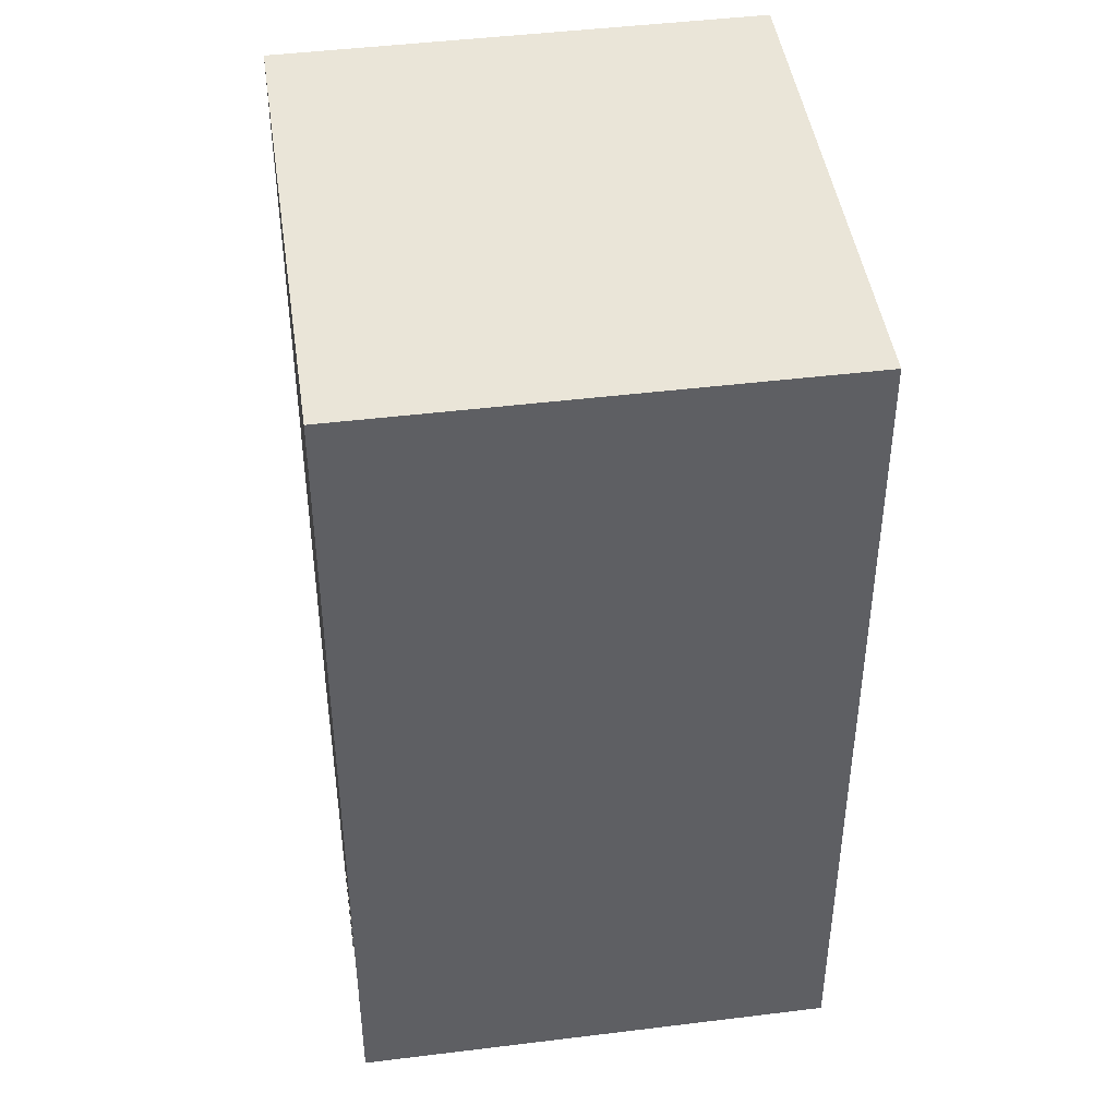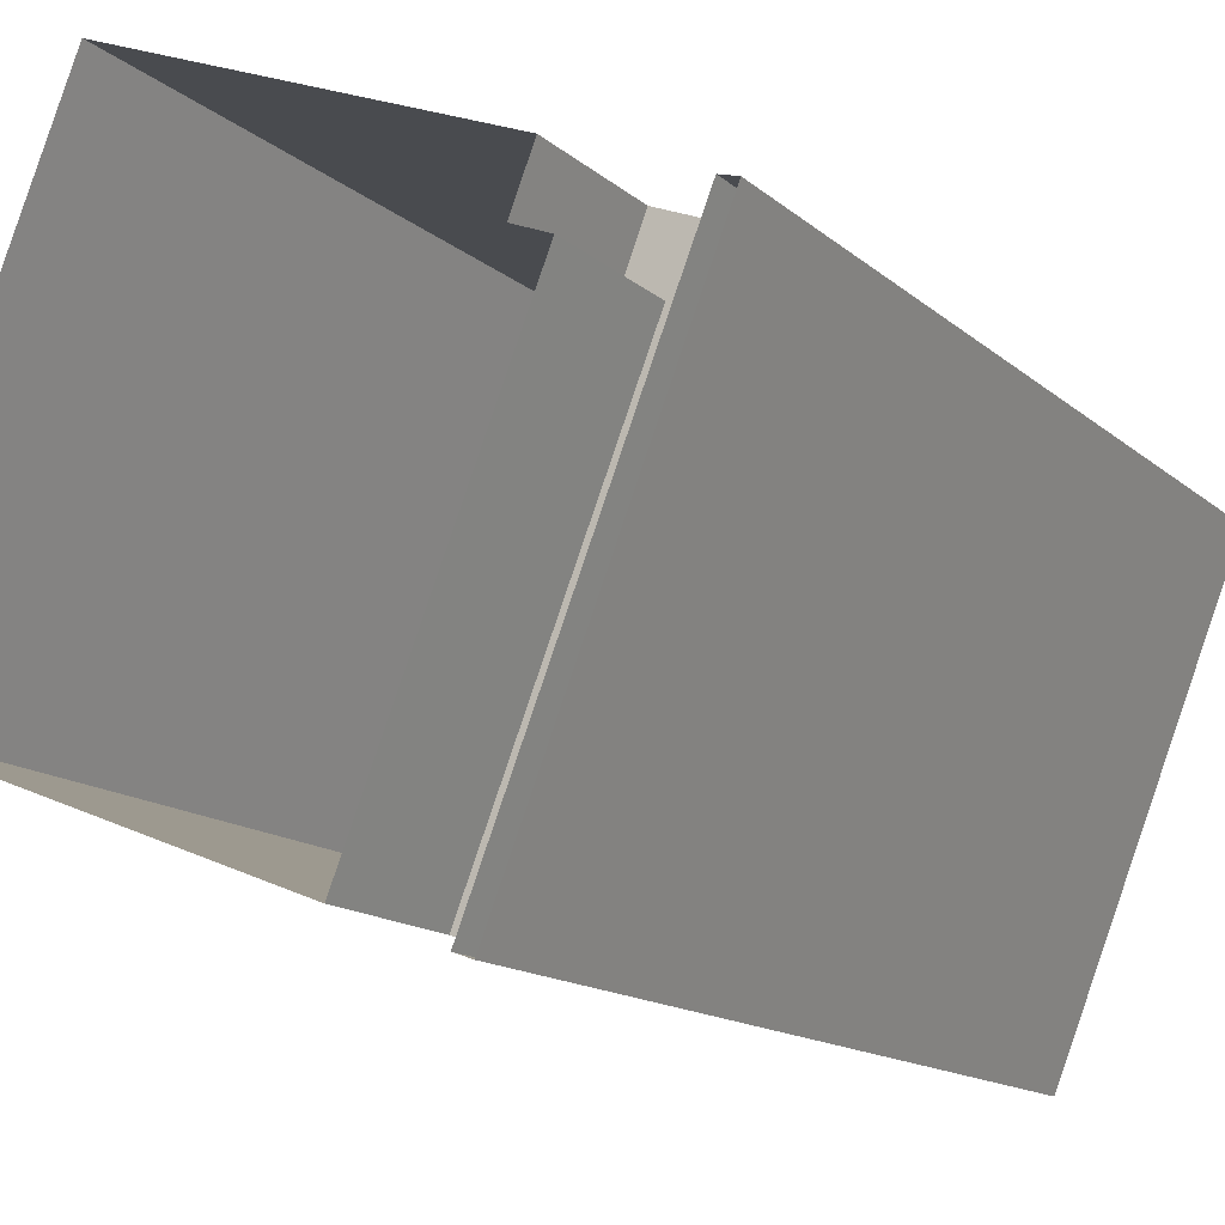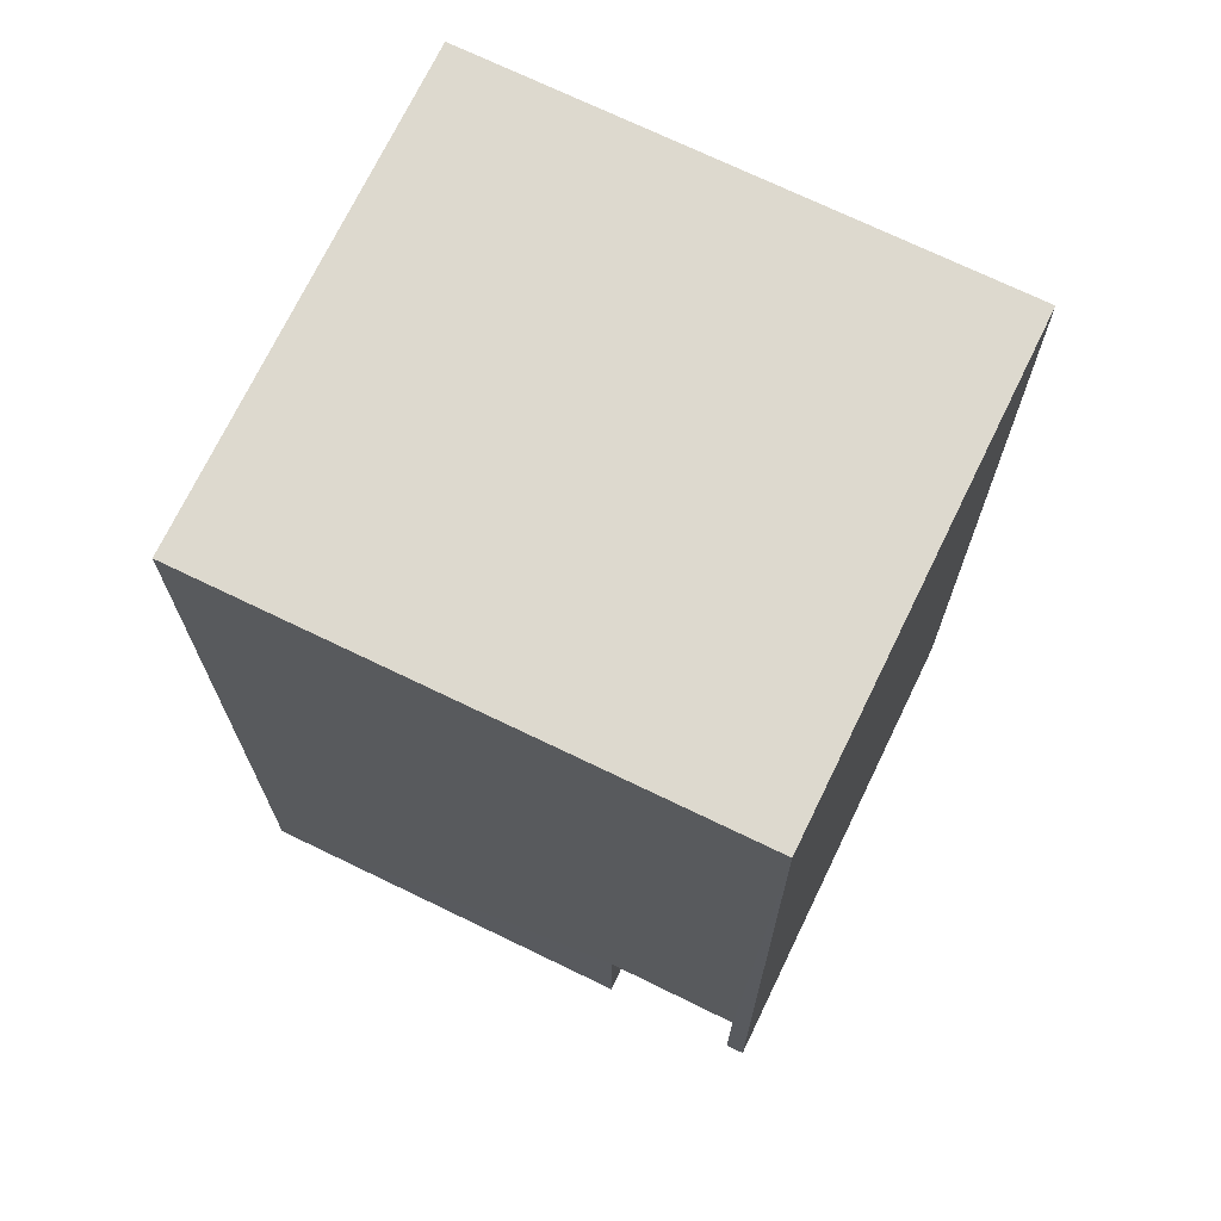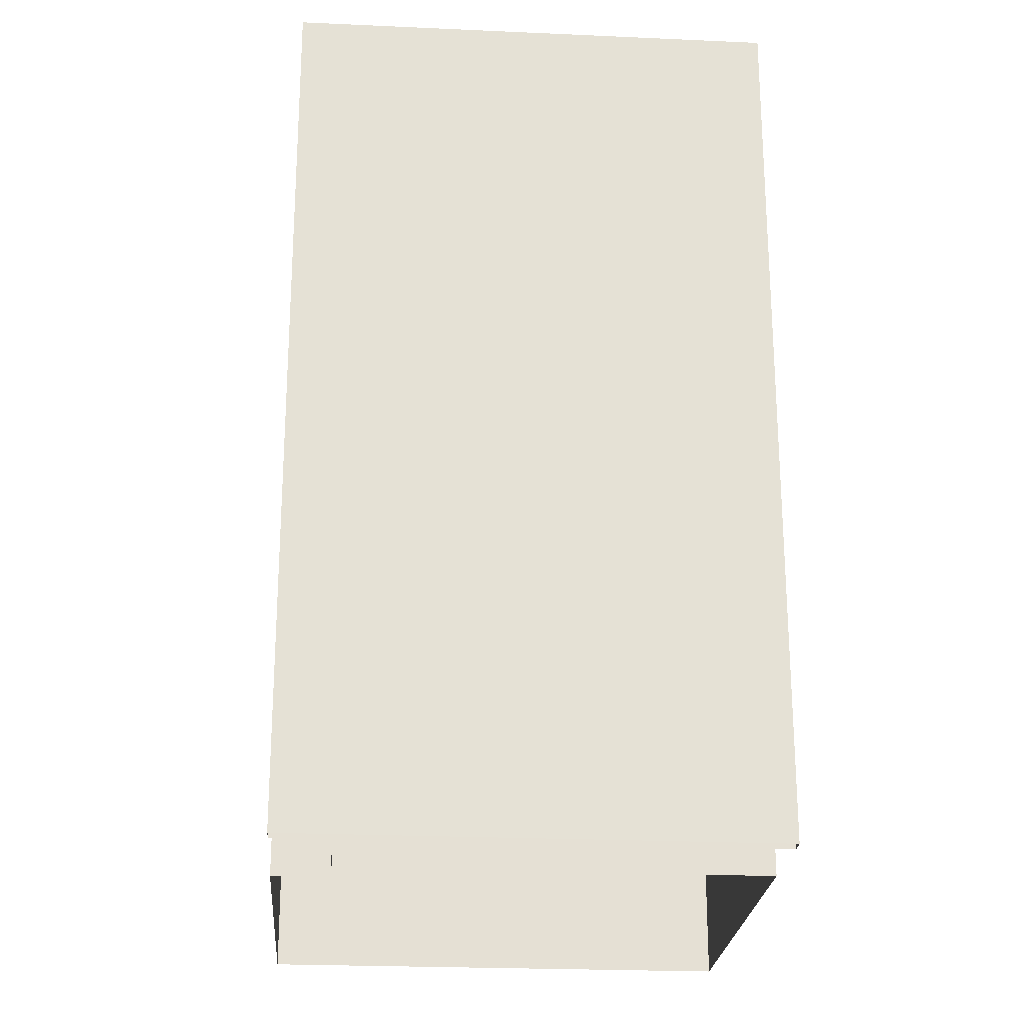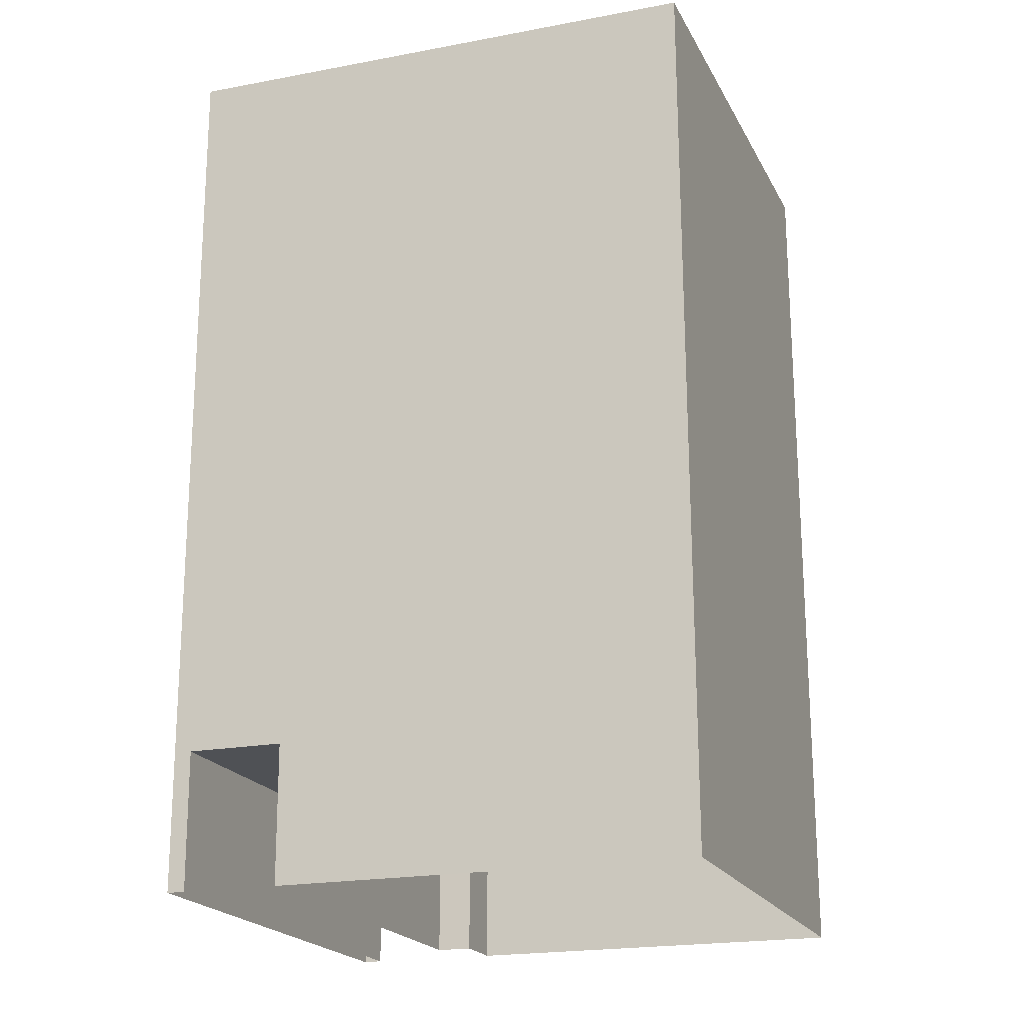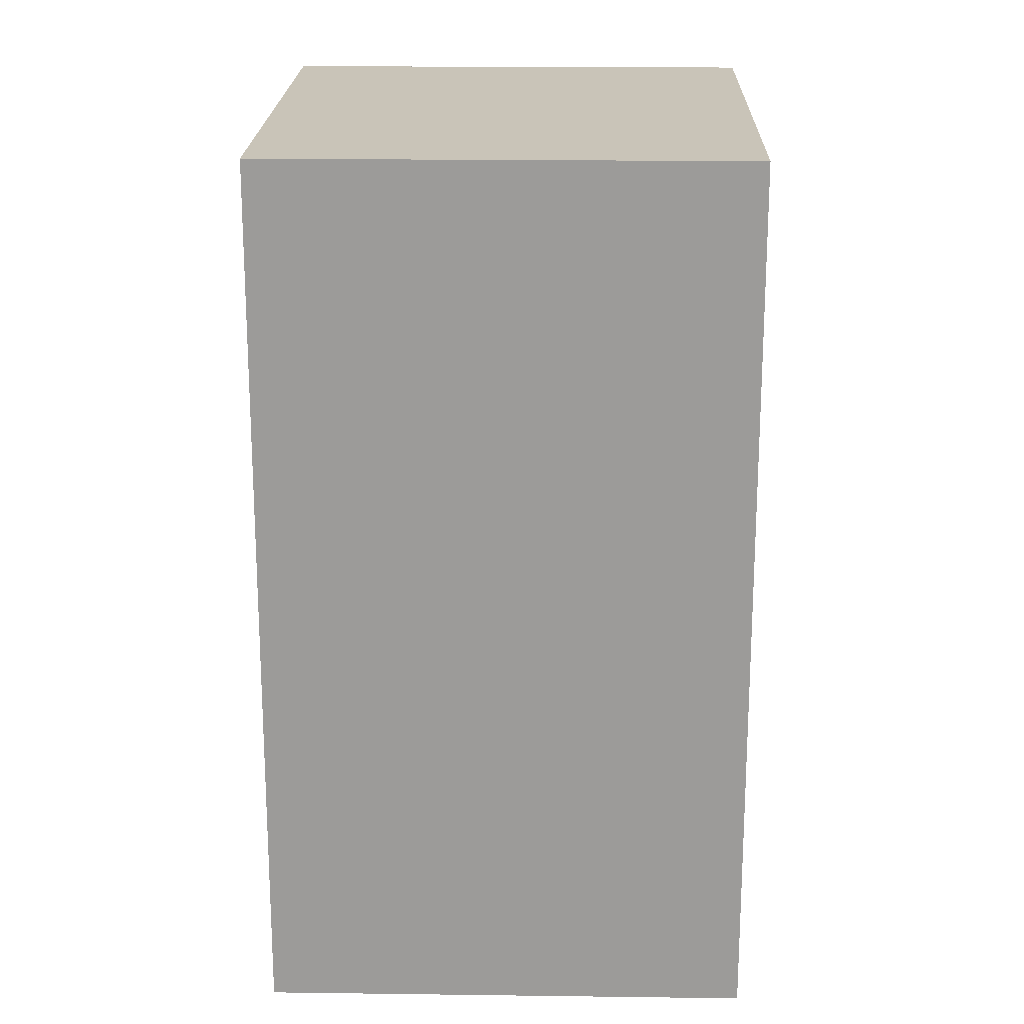
<metadata>
{"format":"obj","ext":"obj","renderer":"f3d","projection":"perspective","resolution":1024,"background":"white","views":[{"elev":44.7,"azim":-76.5,"up":"+Z"},{"elev":-14.1,"azim":-150.2,"up":"+Y"},{"elev":71.8,"azim":-132.5,"up":"+Z"},{"elev":-23.7,"azim":-72.7,"up":"+Z"},{"elev":-19.5,"azim":41.6,"up":"+Z"},{"elev":20.2,"azim":113.1,"up":"+Z"}]}
</metadata>
<code>
v  2.032e+05 4.435e+05 -0.769
v  2.032e+05 4.435e+05 29.94
v  2.032e+05 4.435e+05 -0.7693
v  2.032e+05 4.435e+05 4.073
v  2.032e+05 4.435e+05 -0.7783
v  2.032e+05 4.435e+05 4.073
v  2.032e+05 4.435e+05 29.94
v  2.032e+05 4.435e+05 -0.7783
o IndexedFaceSet
g IndexedFaceSet
f 1 4 2
f 4 1 3
f 6 8 7
f 8 6 5
f 7 2 6
f 6 2 4
v  2.032e+05 4.435e+05 -0.769
v  2.032e+05 4.435e+05 29.94
v  2.032e+05 4.435e+05 -0.769
v  2.032e+05 4.435e+05 29.94
o IndexedFaceSet__1_0
g IndexedFaceSet__1_0
f 9 11 12
f 12 10 9
v  2.032e+05 4.435e+05 29.94
v  2.032e+05 4.435e+05 29.94
v  2.032e+05 4.435e+05 29.94
v  2.032e+05 4.435e+05 29.94
o IndexedFaceSet__2_0
g IndexedFaceSet__2_0
f 15 13 16
f 14 16 13
v  2.032e+05 4.435e+05 29.94
v  2.032e+05 4.435e+05 -0.7783
v  2.032e+05 4.435e+05 29.94
v  2.032e+05 4.435e+05 -0.7783
o IndexedFaceSet__3_0
g IndexedFaceSet__3_0
f 20 18 17
f 17 19 20
v  2.032e+05 4.435e+05 -0.7783
v  2.032e+05 4.435e+05 4.073
v  2.032e+05 4.435e+05 -0.7783
v  2.032e+05 4.435e+05 4.073
o IndexedFaceSet__4_0
g IndexedFaceSet__4_0
f 23 24 21
f 22 21 24
v  2.032e+05 4.435e+05 -0.769
v  2.032e+05 4.435e+05 29.94
v  2.032e+05 4.435e+05 -0.7693
v  2.032e+05 4.435e+05 4.073
v  2.032e+05 4.435e+05 -0.7783
v  2.032e+05 4.435e+05 4.073
v  2.032e+05 4.435e+05 29.94
v  2.032e+05 4.435e+05 -0.7783
o IndexedFaceSet__5_0
g IndexedFaceSet__5_0
f 30 32 29
f 27 25 28
f 28 26 30
f 26 28 25
f 30 31 32
f 31 30 26
v  2.032e+05 4.435e+05 4.073
v  2.032e+05 4.435e+05 4.073
v  2.032e+05 4.435e+05 4.073
v  2.032e+05 4.435e+05 4.073
o IndexedFaceSet__6_0
g IndexedFaceSet__6_0
f 36 35 33
f 33 34 36
v  2.032e+05 4.435e+05 -0.7693
v  2.032e+05 4.435e+05 4.073
v  2.032e+05 4.435e+05 -0.7693
v  2.032e+05 4.435e+05 4.073
o IndexedFaceSet__7_0
g IndexedFaceSet__7_0
f 39 37 38
f 38 40 39
v  2.032e+05 4.435e+05 -0.7783
v  2.032e+05 4.435e+05 4.073
v  2.032e+05 4.435e+05 -0.7783
v  2.032e+05 4.435e+05 4.073
o IndexedFaceSet__8_0
g IndexedFaceSet__8_0
f 43 41 44
f 42 44 41
v  2.032e+05 4.435e+05 -0.7783
v  2.032e+05 4.435e+05 4.073
v  2.032e+05 4.435e+05 -0.7783
v  2.032e+05 4.435e+05 4.073
o IndexedFaceSet__9_0
g IndexedFaceSet__9_0
f 45 47 46
f 48 46 47
v  2.032e+05 4.435e+05 4.073
v  2.032e+05 4.435e+05 4.073
v  2.032e+05 4.435e+05 4.073
v  2.032e+05 4.435e+05 4.073
o IndexedFaceSet__10_0
g IndexedFaceSet__10_0
f 52 50 51
f 49 51 50

</code>
